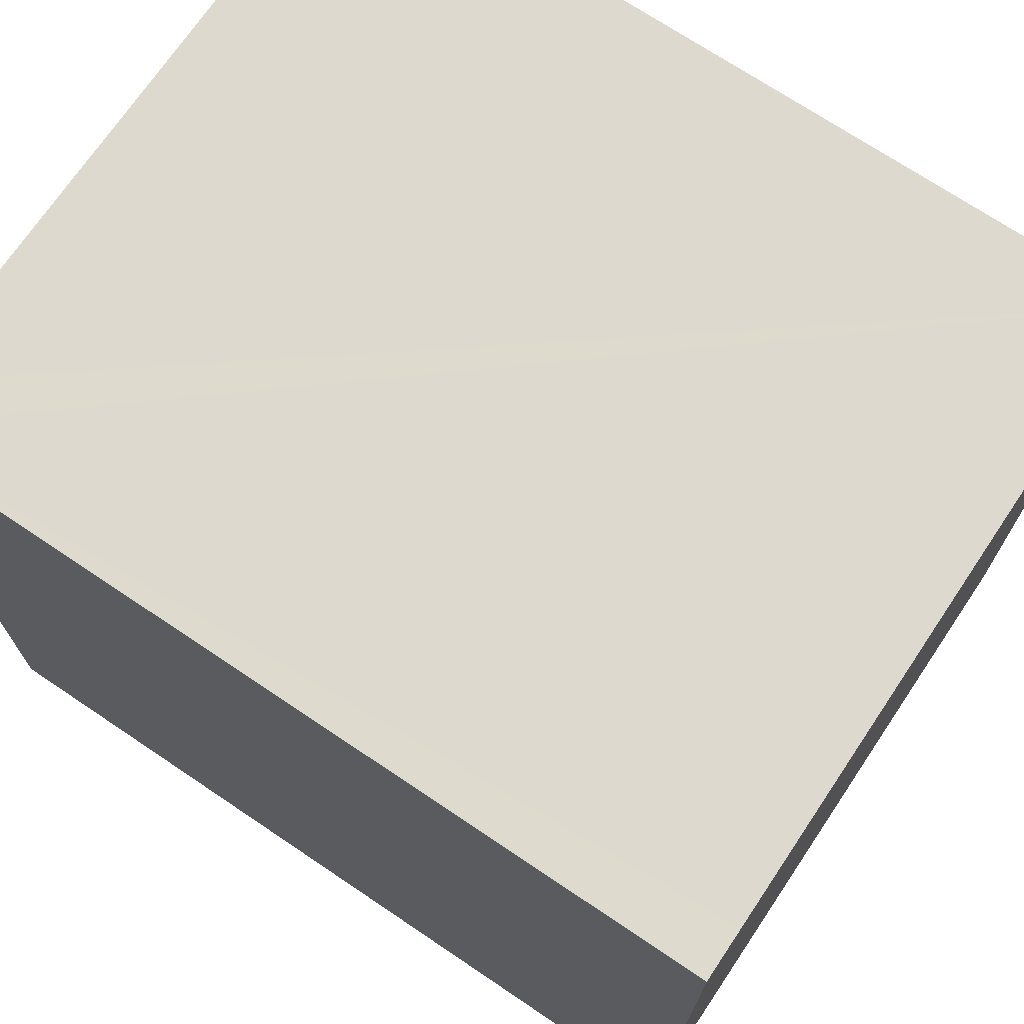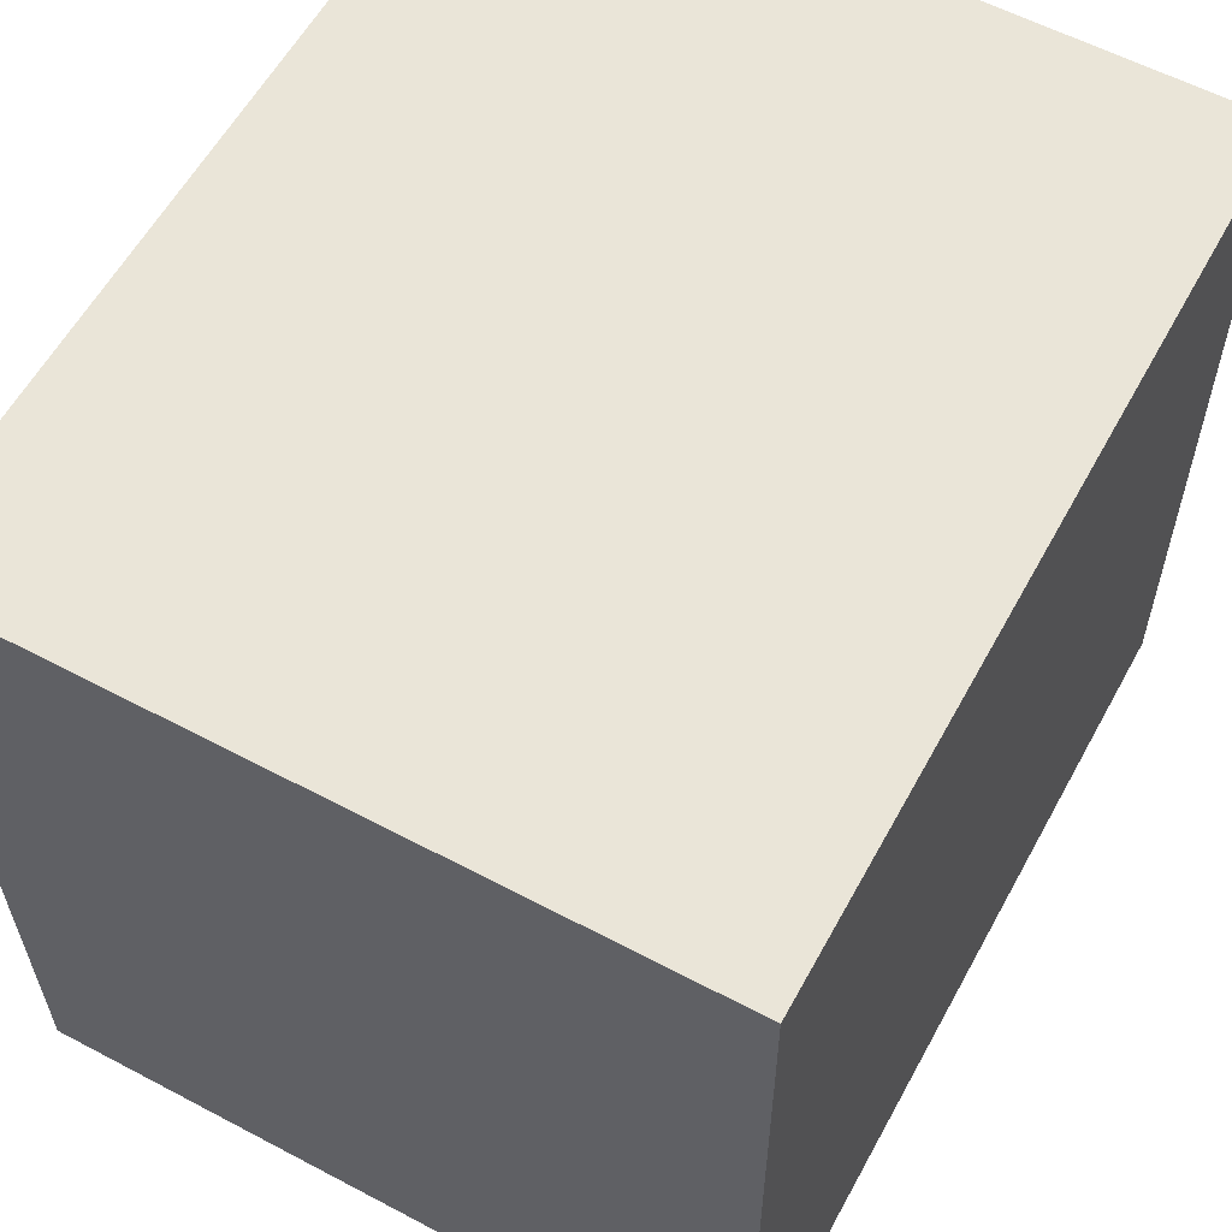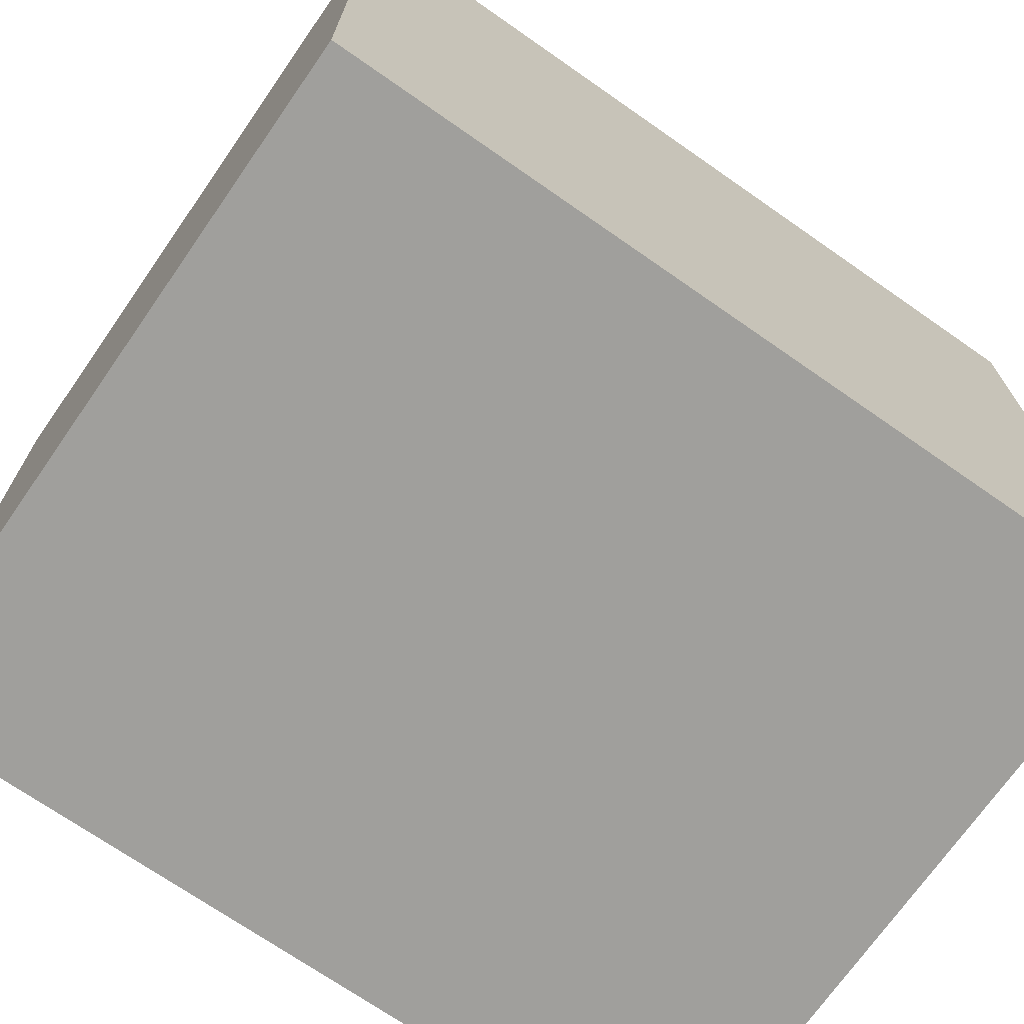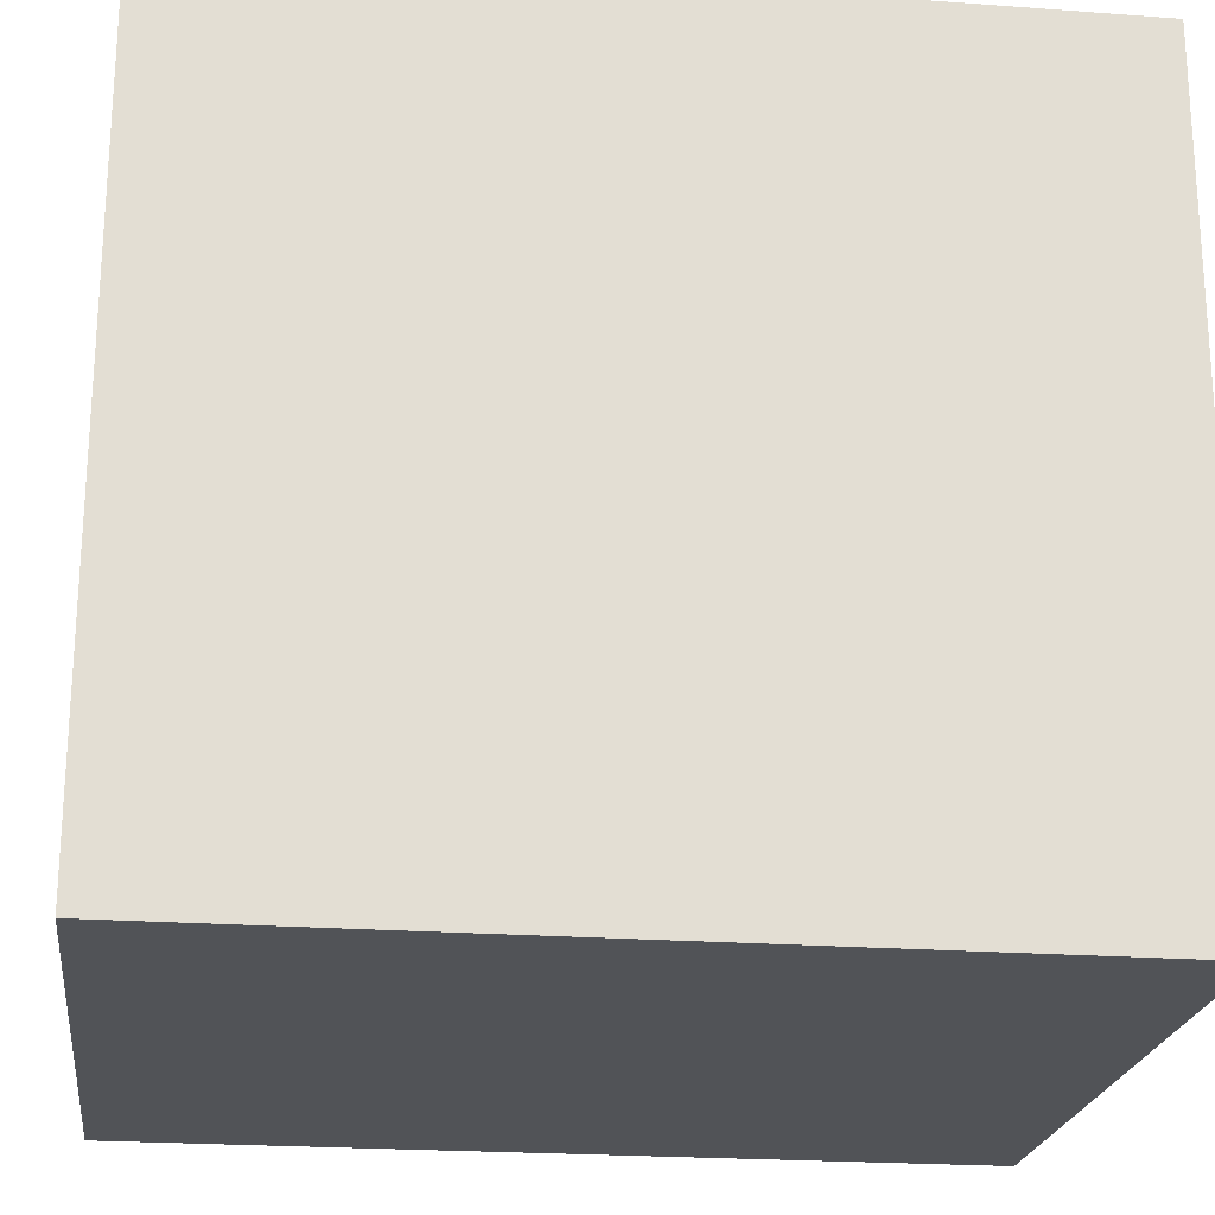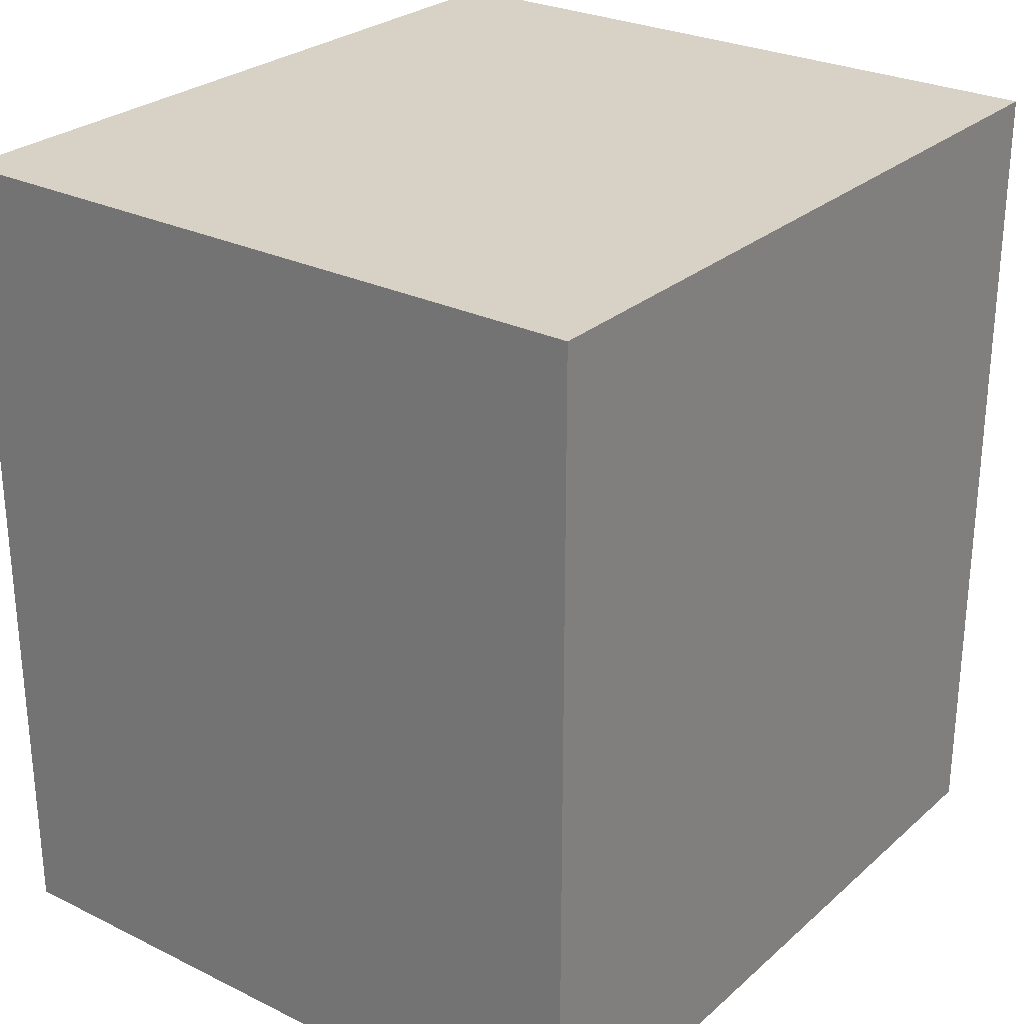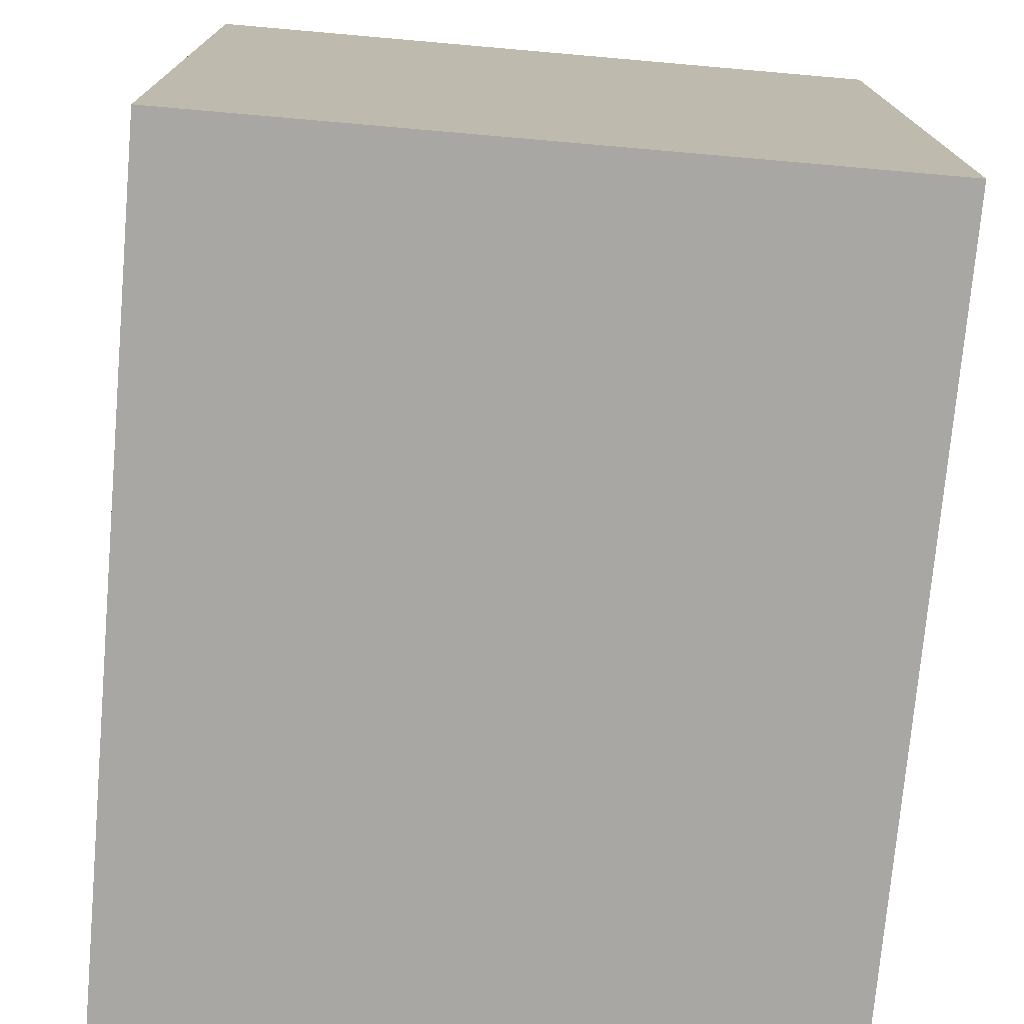
<metadata>
{"format":"obj","ext":"obj","renderer":"f3d","projection":"perspective","resolution":1024,"background":"white","views":[{"elev":71.5,"azim":123.9,"up":"+Z"},{"elev":59.1,"azim":28.6,"up":"+Z"},{"elev":-71.0,"azim":55.1,"up":"+Z"},{"elev":-22.4,"azim":-97.3,"up":"+Z"},{"elev":27.2,"azim":36.9,"up":"+Y"},{"elev":-74.7,"azim":-5.0,"up":"+Z"}]}
</metadata>
<code>
v  2.907 3.47 -3.202
v  2.681 3.47 0.007
v  2.892 3.47 0.008
v  0 3.47 2.125e-16
v  0.025 3.47 -3.215
v  2.892 -4.899e-19 0.008
v  2.907 1.961e-16 -3.202
v  0.025 1.969e-16 -3.215
v  0 0 0
v  2.681 -4.286e-19 0.007
g defaultobject
f 1 2 3
f 2 1 4
f 4 1 5
f 6 1 3
f 1 6 7
f 7 5 1
f 5 7 8
f 8 4 5
f 4 8 9
f 2 6 3
f 6 2 4
f 6 4 10
f 10 4 9
f 6 8 7
f 8 6 10
f 8 10 9

</code>
